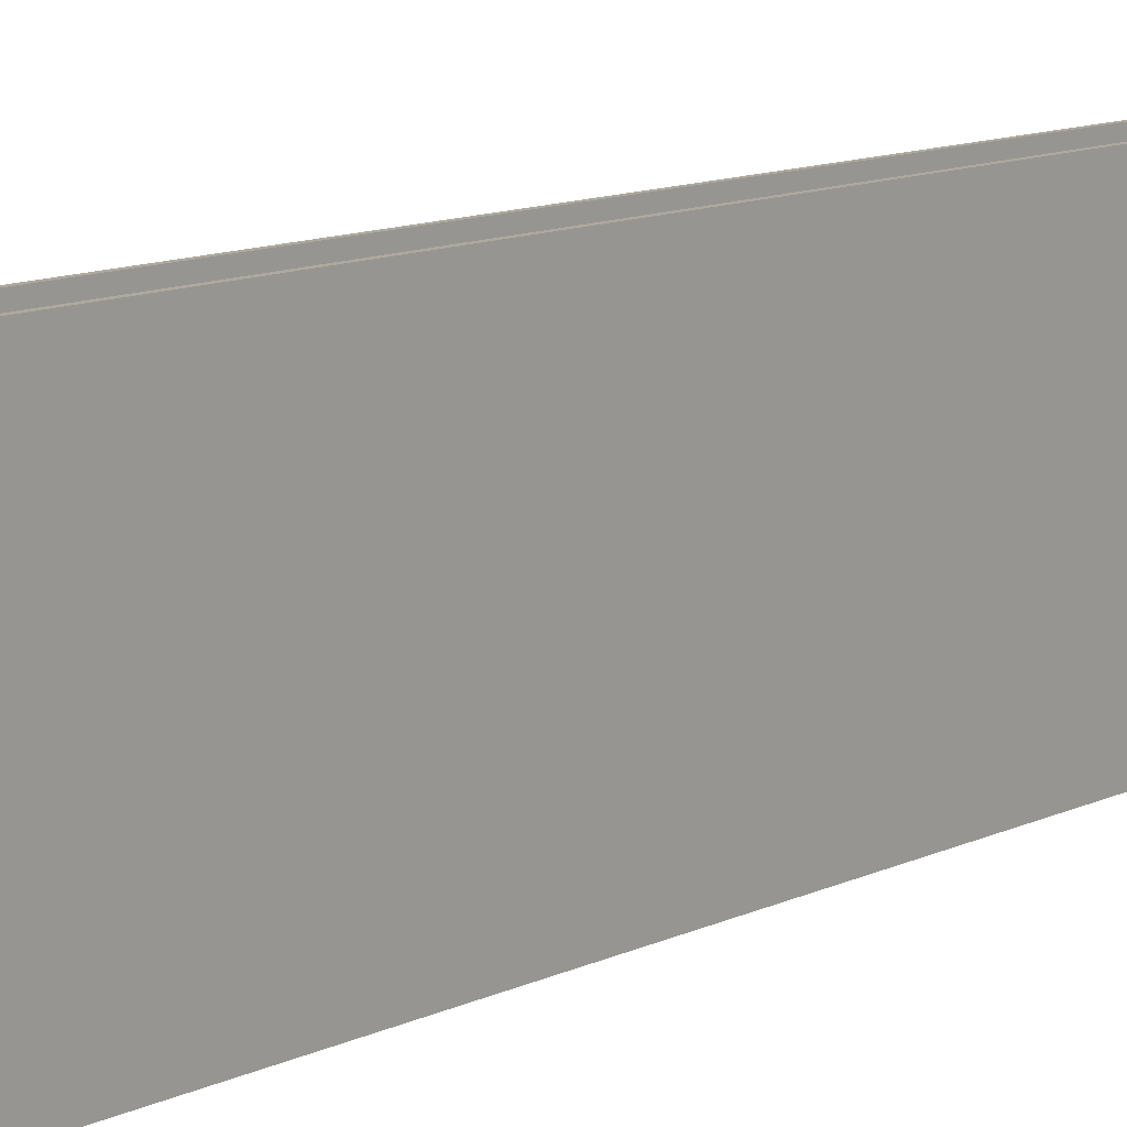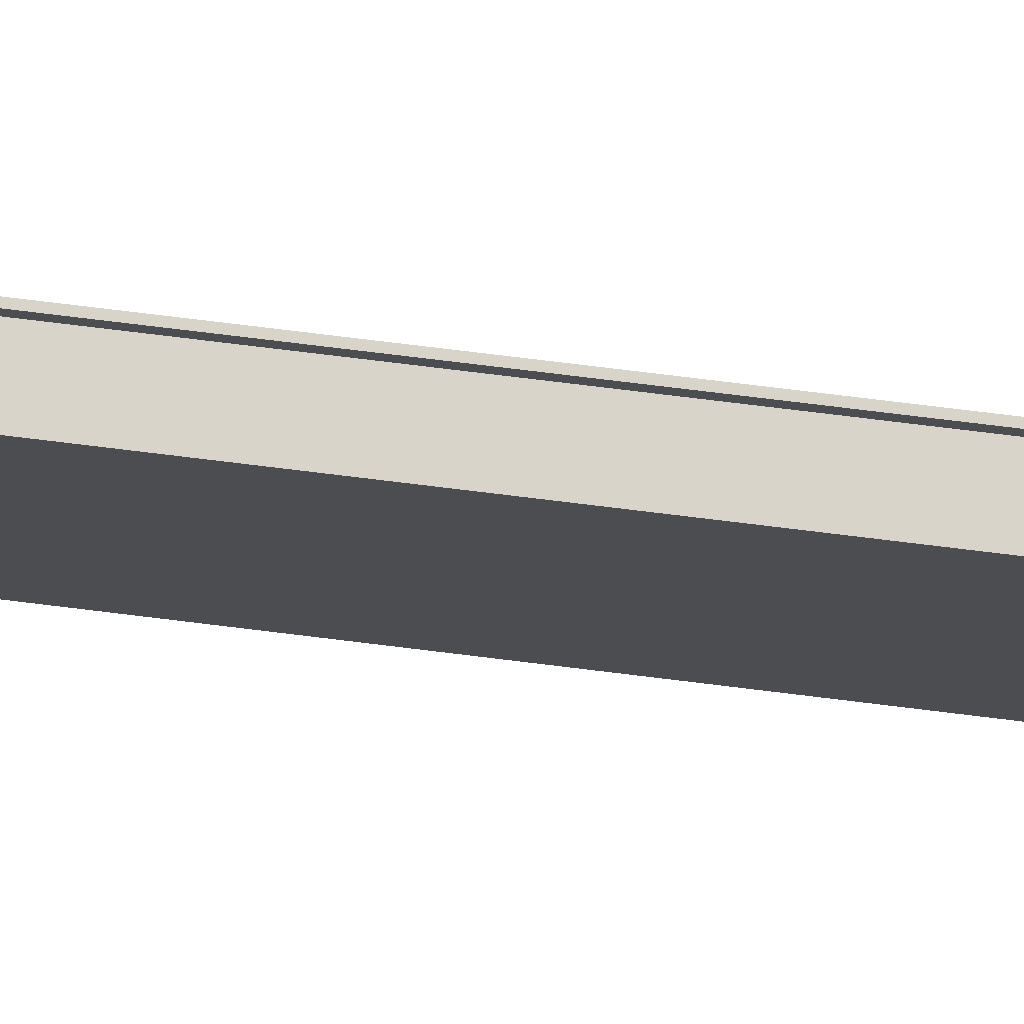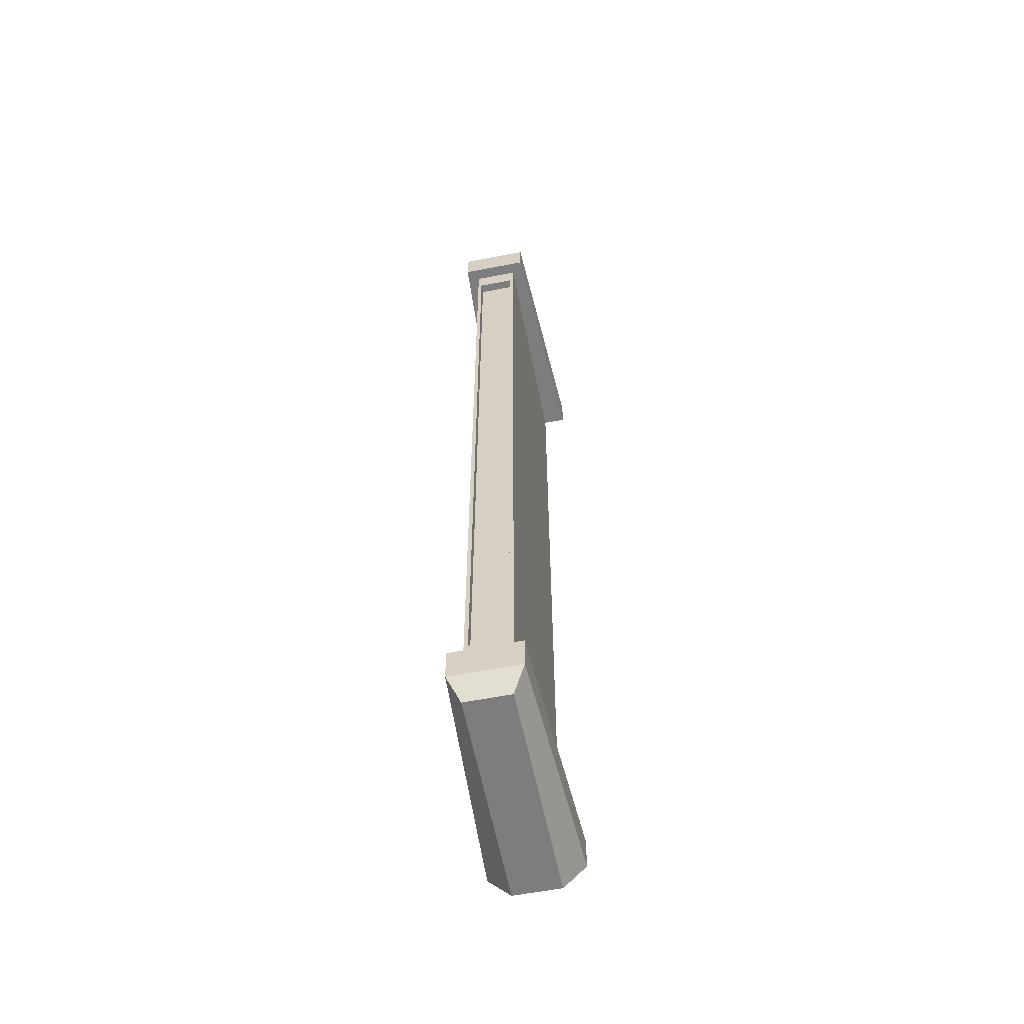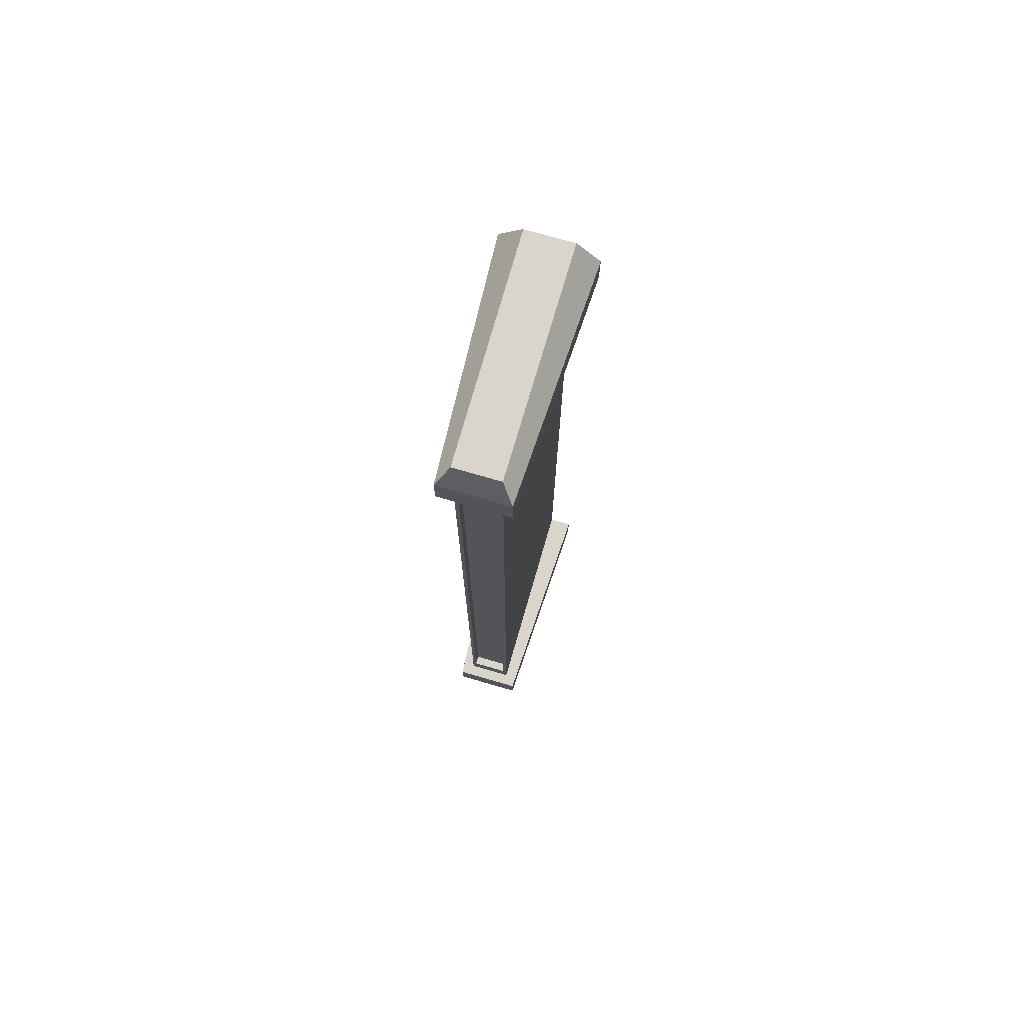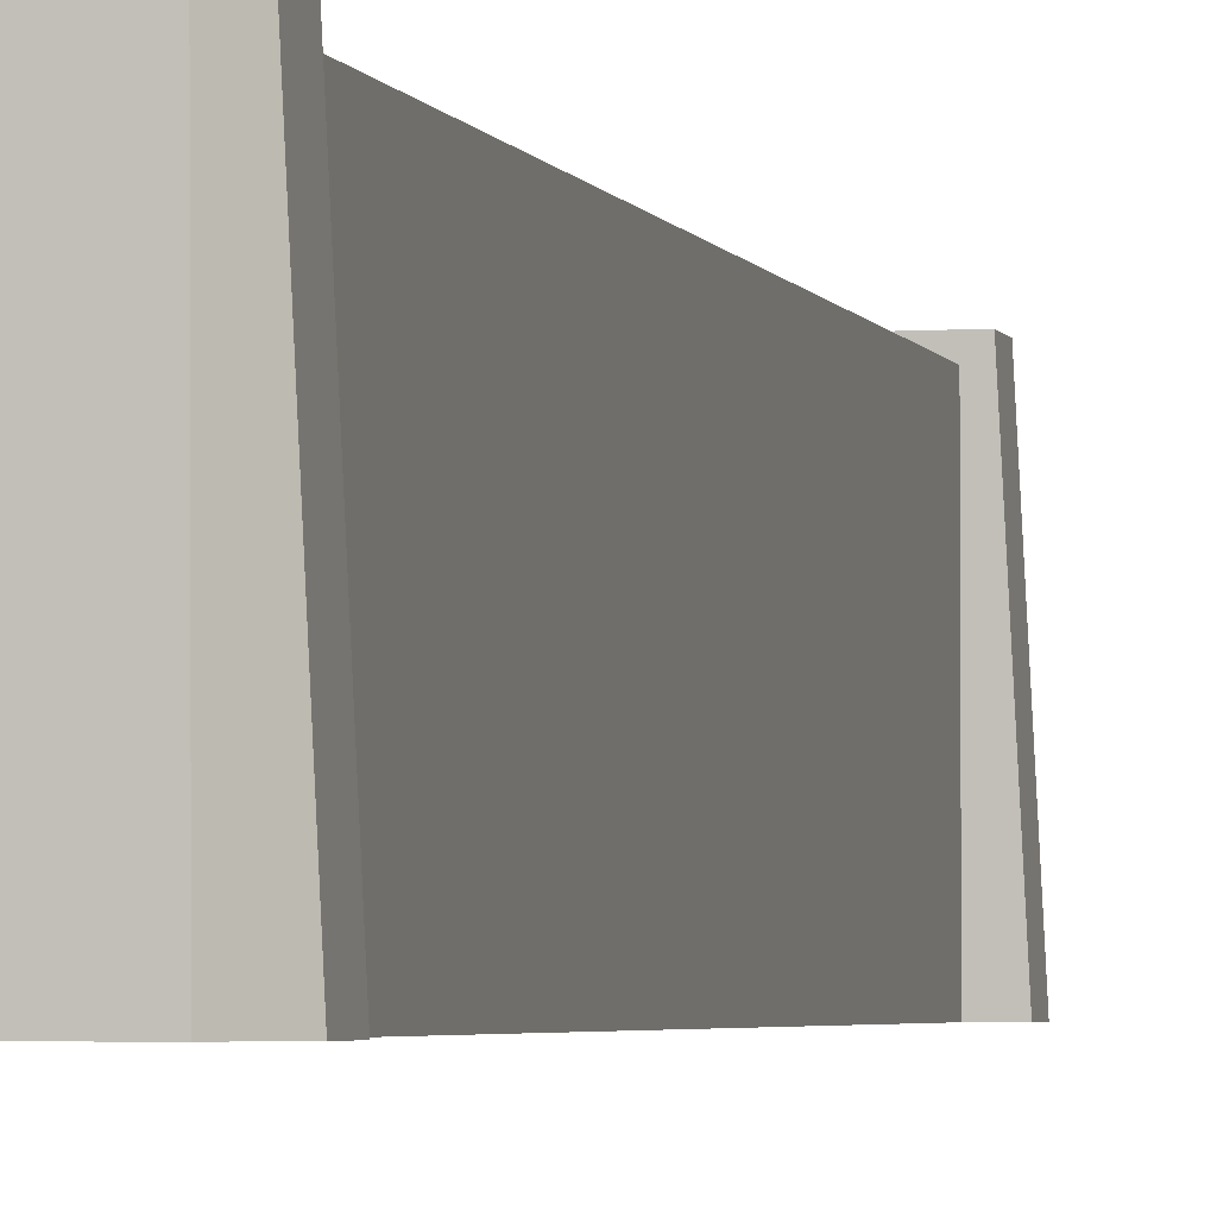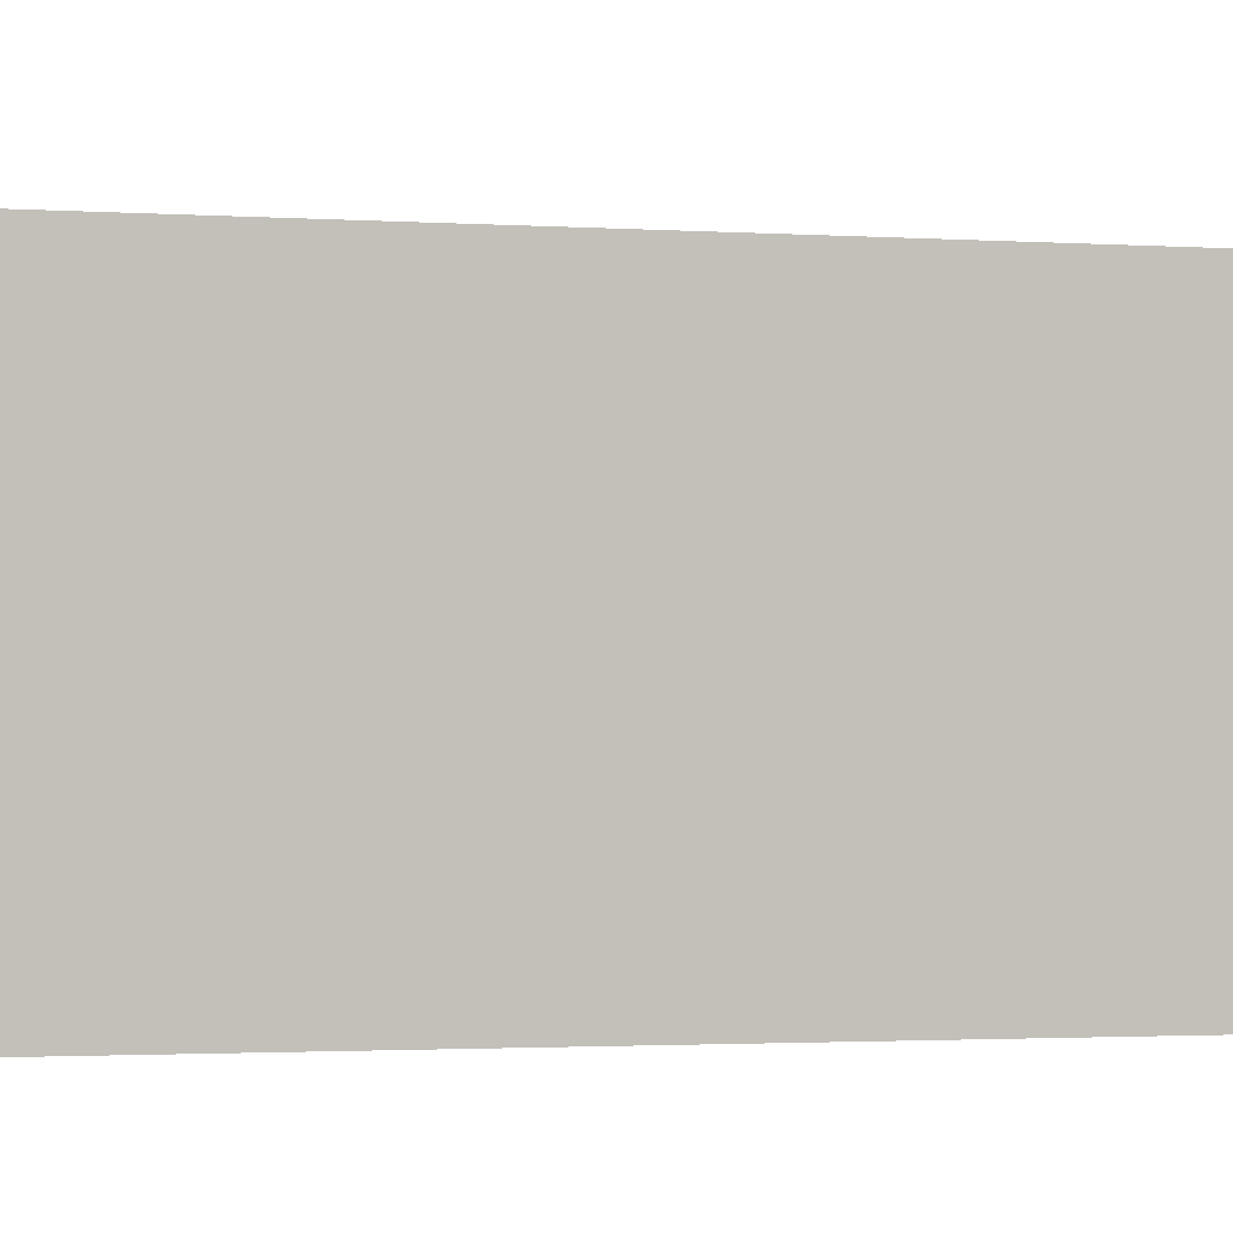
<metadata>
{"format":"obj","ext":"obj","renderer":"f3d","projection":"perspective","resolution":1024,"background":"white","views":[{"elev":9.1,"azim":34.7,"up":"+Y"},{"elev":75.1,"azim":97.0,"up":"+Y"},{"elev":-59.1,"azim":-168.7,"up":"+Z"},{"elev":74.4,"azim":-163.9,"up":"+Z"},{"elev":-3.2,"azim":-166.6,"up":"+Y"},{"elev":-1.1,"azim":66.8,"up":"+Y"}]}
</metadata>
<code>
g default
v 12 0 0.4414
v 12 0 12
v 12 3.068 12
v 12 3.068 0.4414
v 12.62 3.068 12
v 12.62 3.068 0.4414
v 12.62 0 12
v 12.62 0 0.4414
v 12.05 3.068 0.7633
v 12.05 3.068 11.68
v 12.57 3.068 11.68
v 12.57 3.068 0.7633
v 12.05 2.944 0.7633
v 12.05 2.944 11.68
v 12.57 2.944 11.68
v 12.57 2.944 0.7633
v 12.64 0 12.8
v 11.98 0 12.8
v 12.62 3.068 12.8
v 12 3.068 12.8
v 12.64 0 -0.3574
v 11.98 0 -0.3574
v 12 3.068 -0.3574
v 12.62 3.068 -0.3574
v 12.79 3.234 12
v 12.95 0 12
v 12.79 3.234 12.47
v 12.95 0 12.47
v 11.83 3.234 12
v 11.83 3.234 12.47
v 11.67 0 12
v 11.67 0 12.47
v 11.67 0 0.4414
v 11.83 3.234 0.4414
v 11.83 3.234 -0.03055
v 11.67 0 -0.03055
v 12.79 3.234 0.4414
v 12.79 3.234 -0.03055
v 12.95 0 0.4414
v 12.95 0 -0.03055
g Wall Buildings_CLean_UV
f 1 2 3 4
f 13 14 15 16
f 6 5 7 8
f 18 17 19 20
f 21 22 23 24
f 4 3 10 9
f 5 6 12 11
f 9 10 14 13
f 10 11 15 14
f 11 12 16 15
f 12 9 13 16
f 5 11 10 3
f 6 4 9 12
f 2 7 17 18
f 26 25 27 28
f 25 29 30 27
f 29 31 32 30
f 8 1 22 21
f 33 34 35 36
f 34 37 38 35
f 37 39 40 38
f 7 5 25 26
f 19 17 28 27
f 17 7 26 28
f 5 3 29 25
f 20 19 27 30
f 3 2 31 29
f 2 18 32 31
f 18 20 30 32
f 1 4 34 33
f 23 22 36 35
f 22 1 33 36
f 4 6 37 34
f 24 23 35 38
f 6 8 39 37
f 8 21 40 39
f 21 24 38 40

</code>
